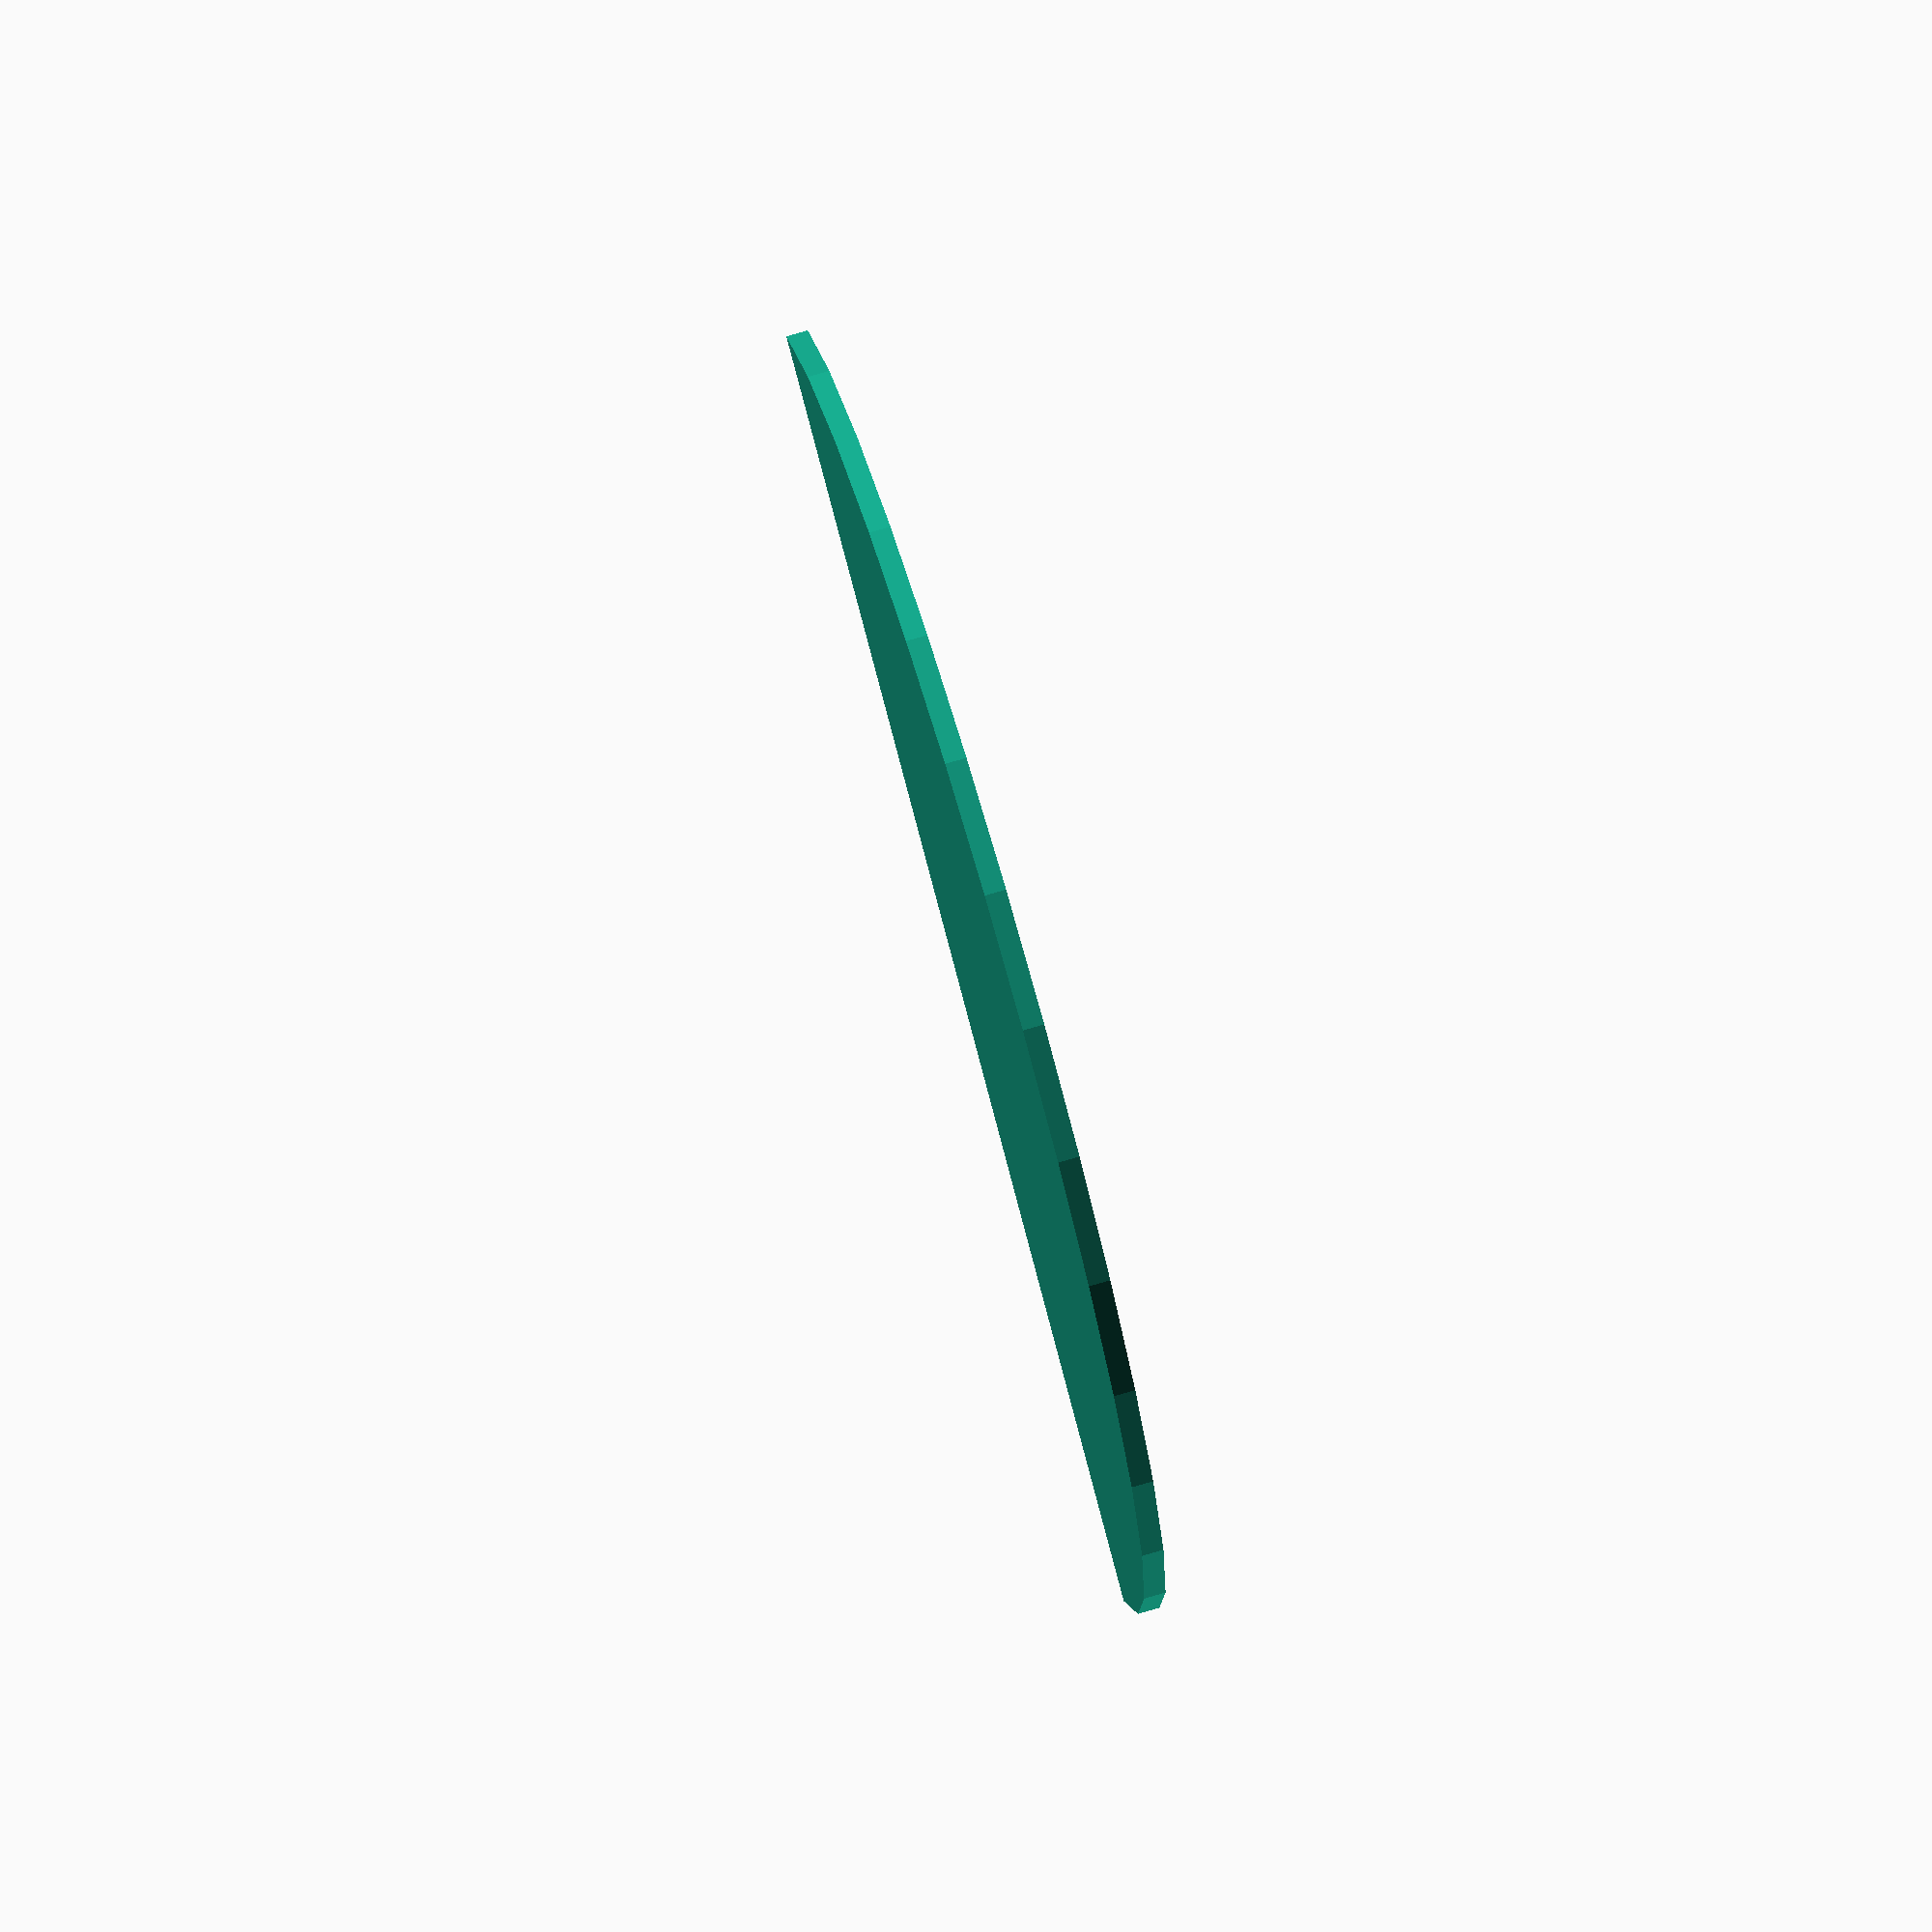
<openscad>
// Unit of length: Unit.MM
intersection()
{
   circle(r = 30.0);
   polygon(points = [[30.01, 0.0], [30.0071, 30.0071], [-30.0071, 30.0071], [-30.01, 0.0]], convexity = 2);
}

</openscad>
<views>
elev=284.9 azim=27.0 roll=73.6 proj=o view=solid
</views>
